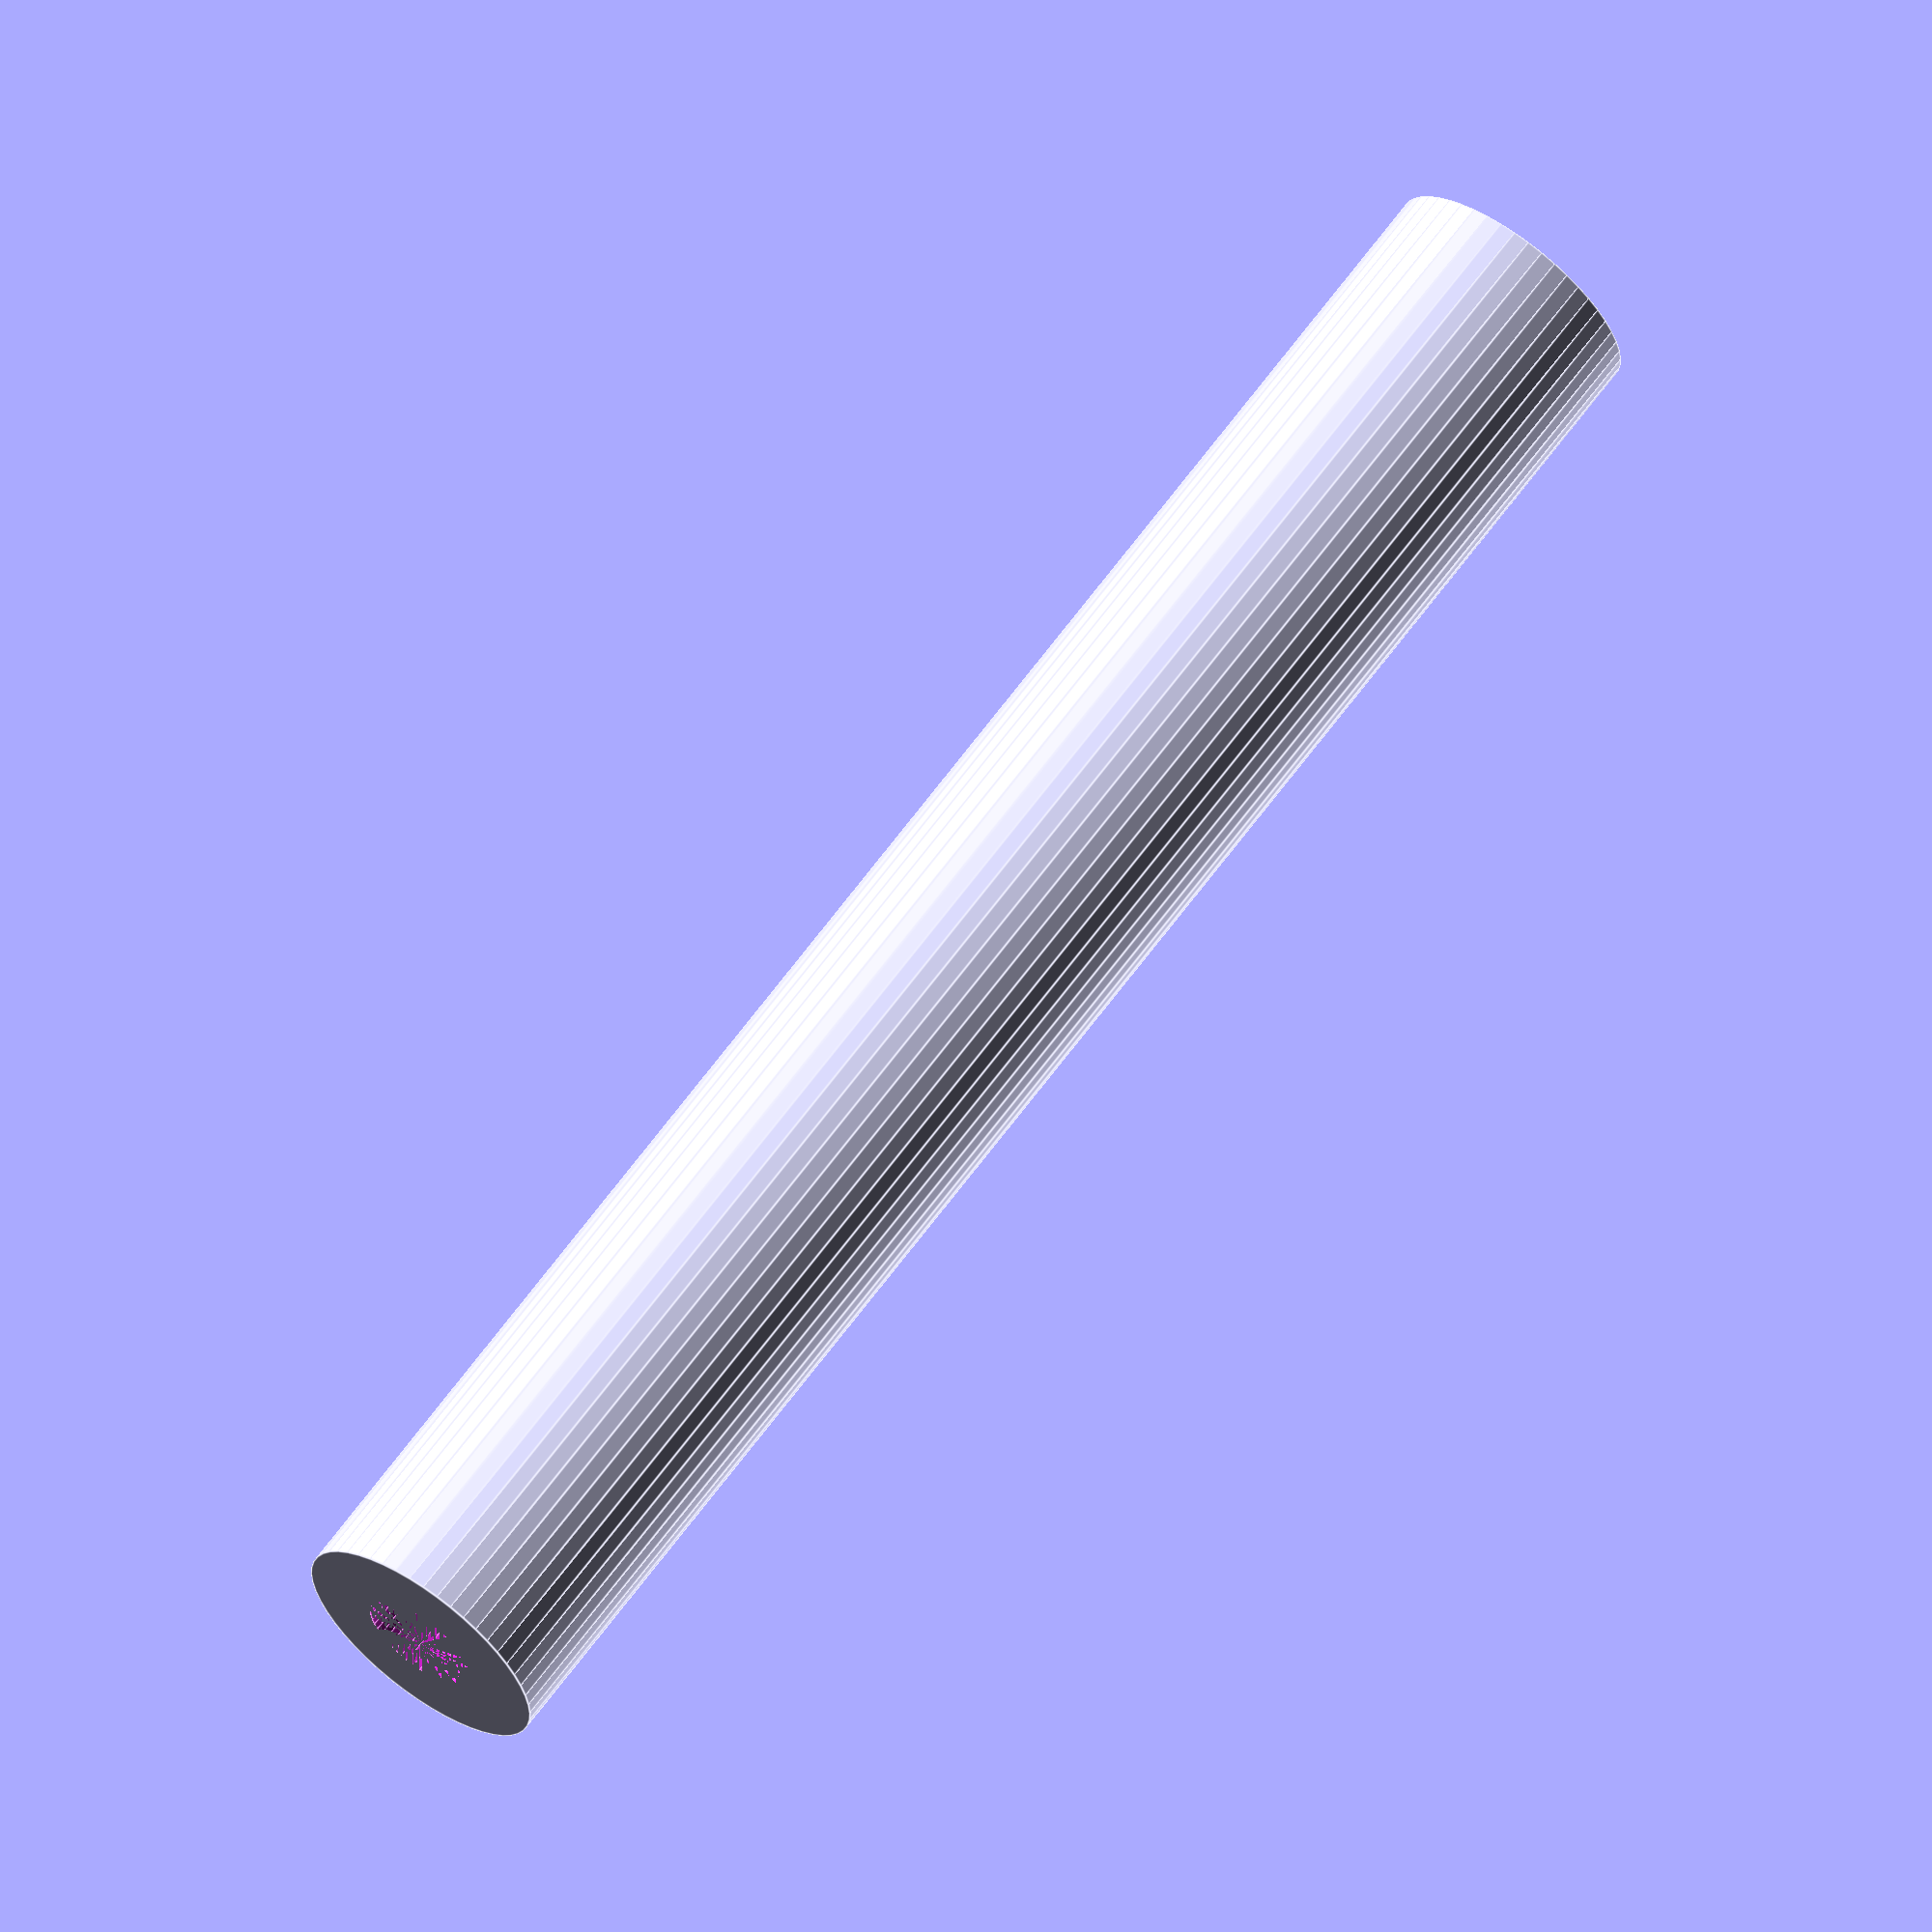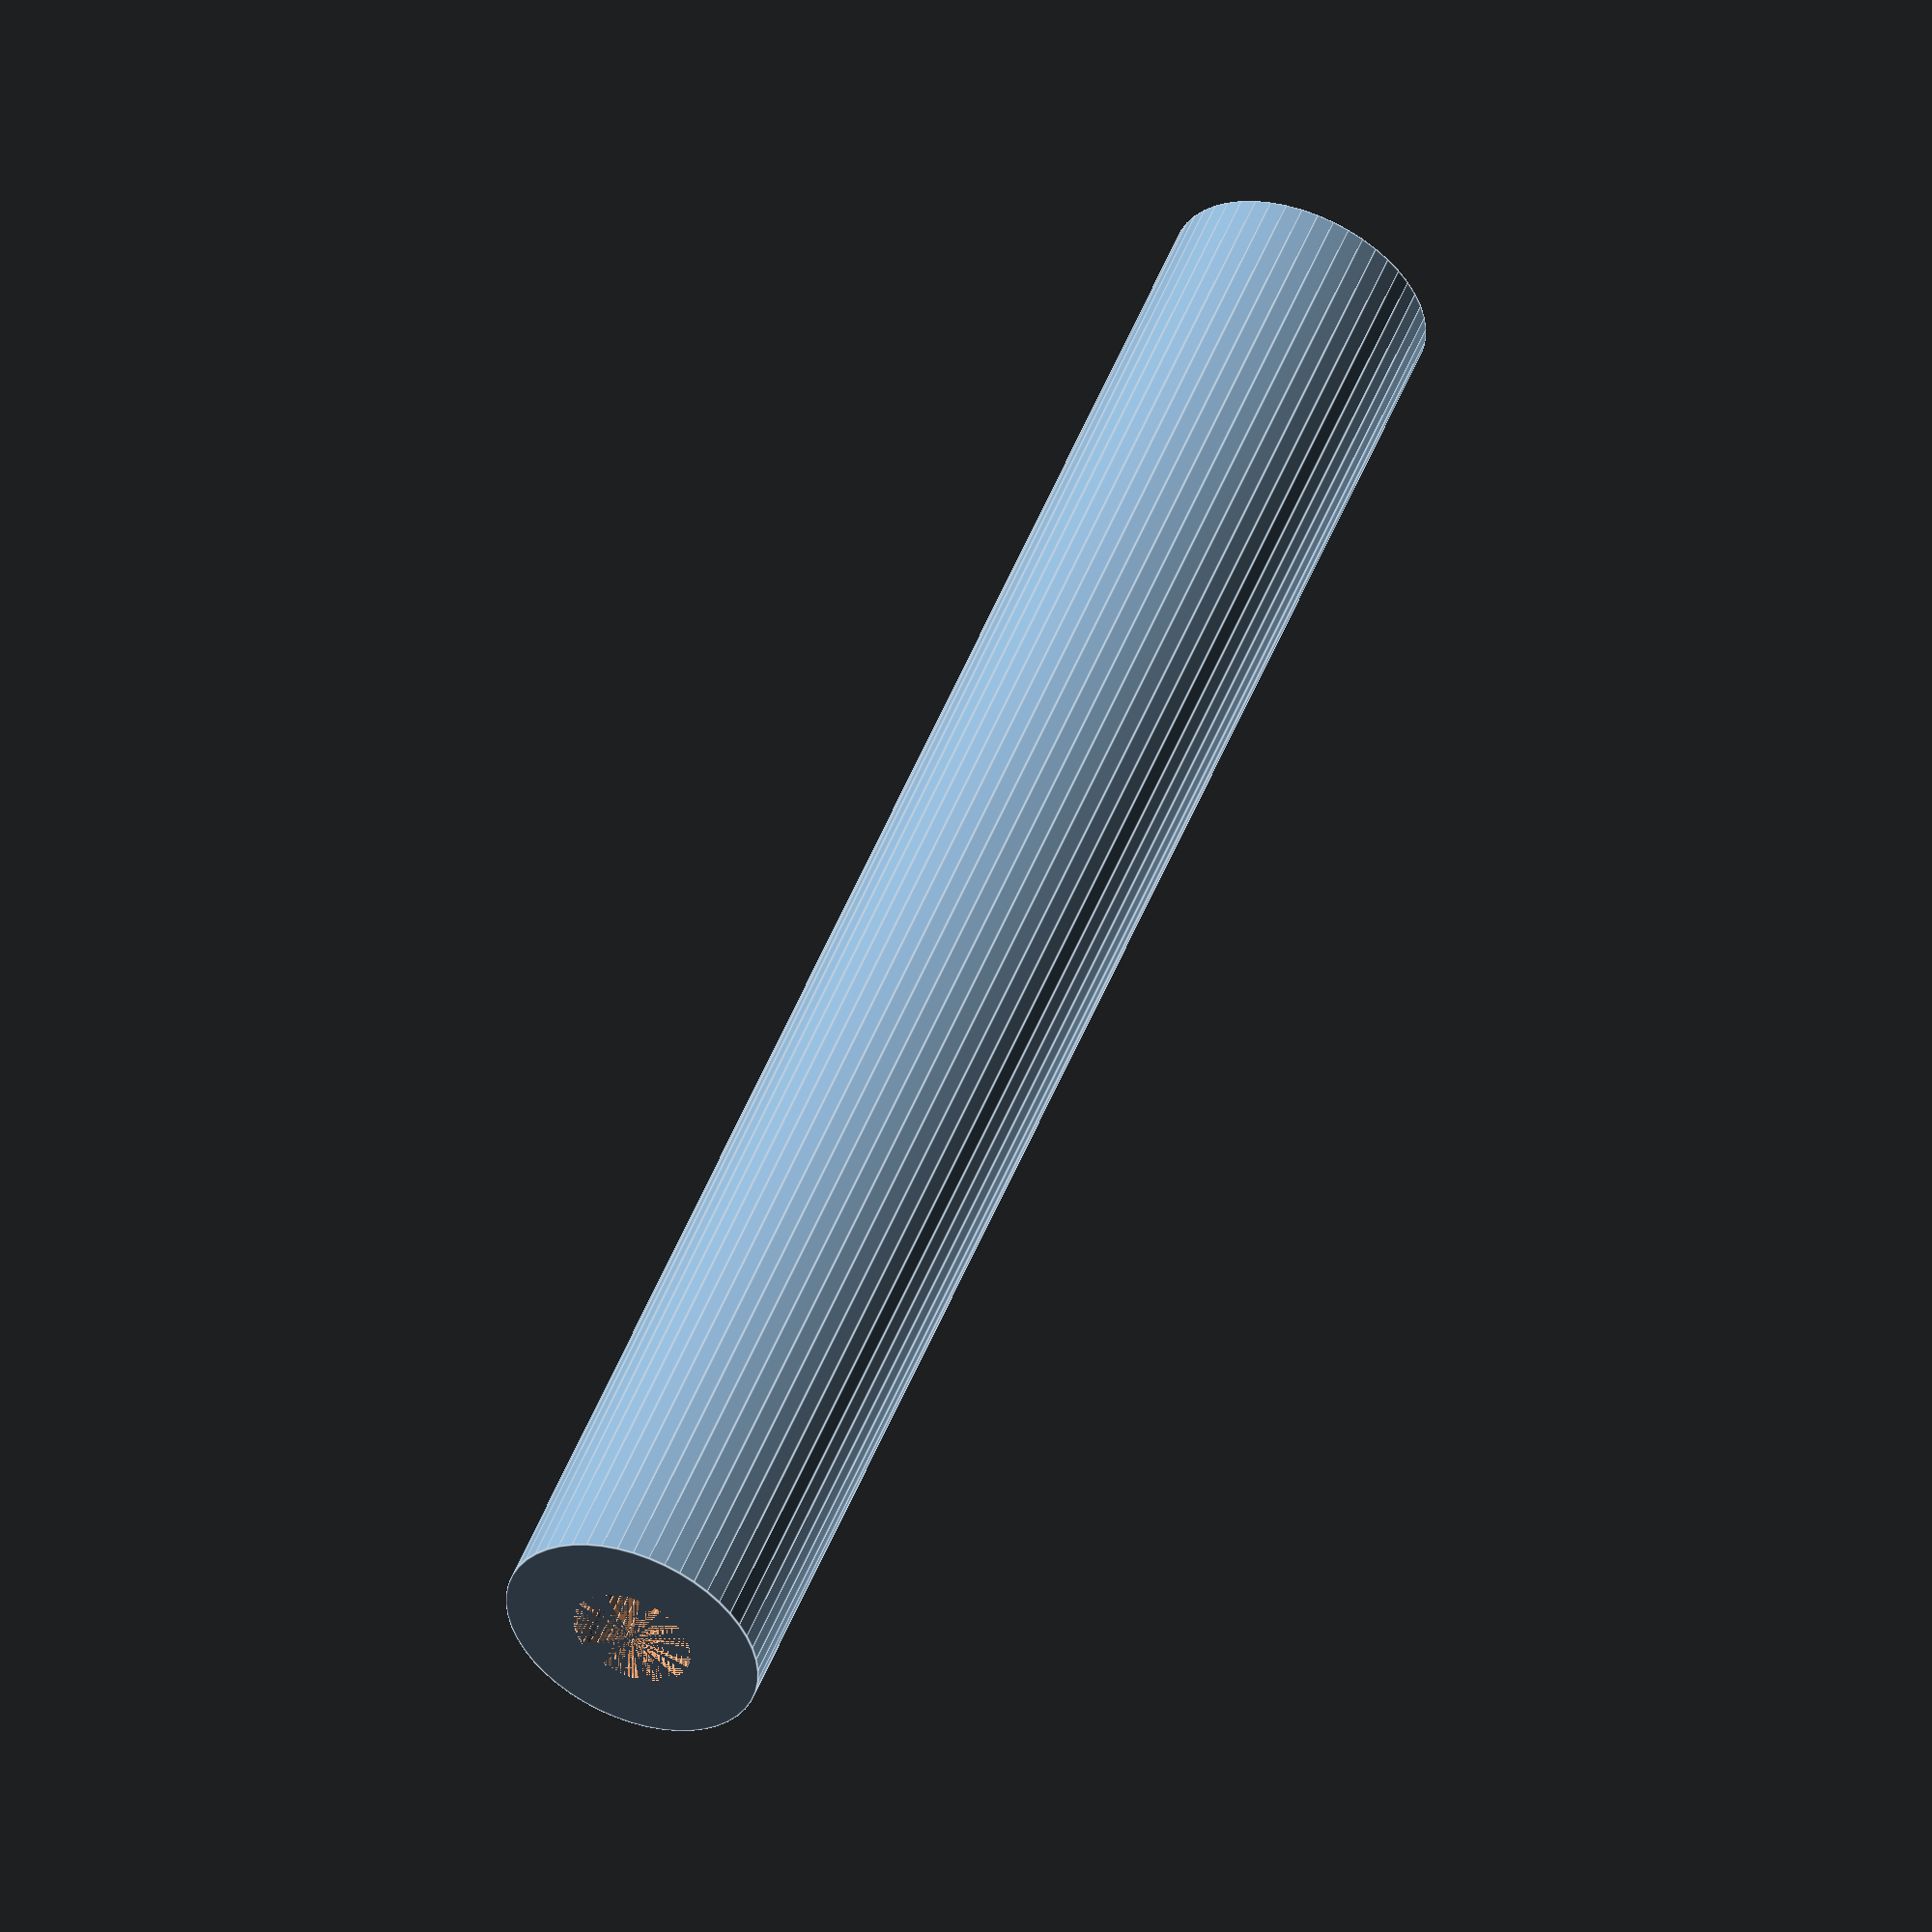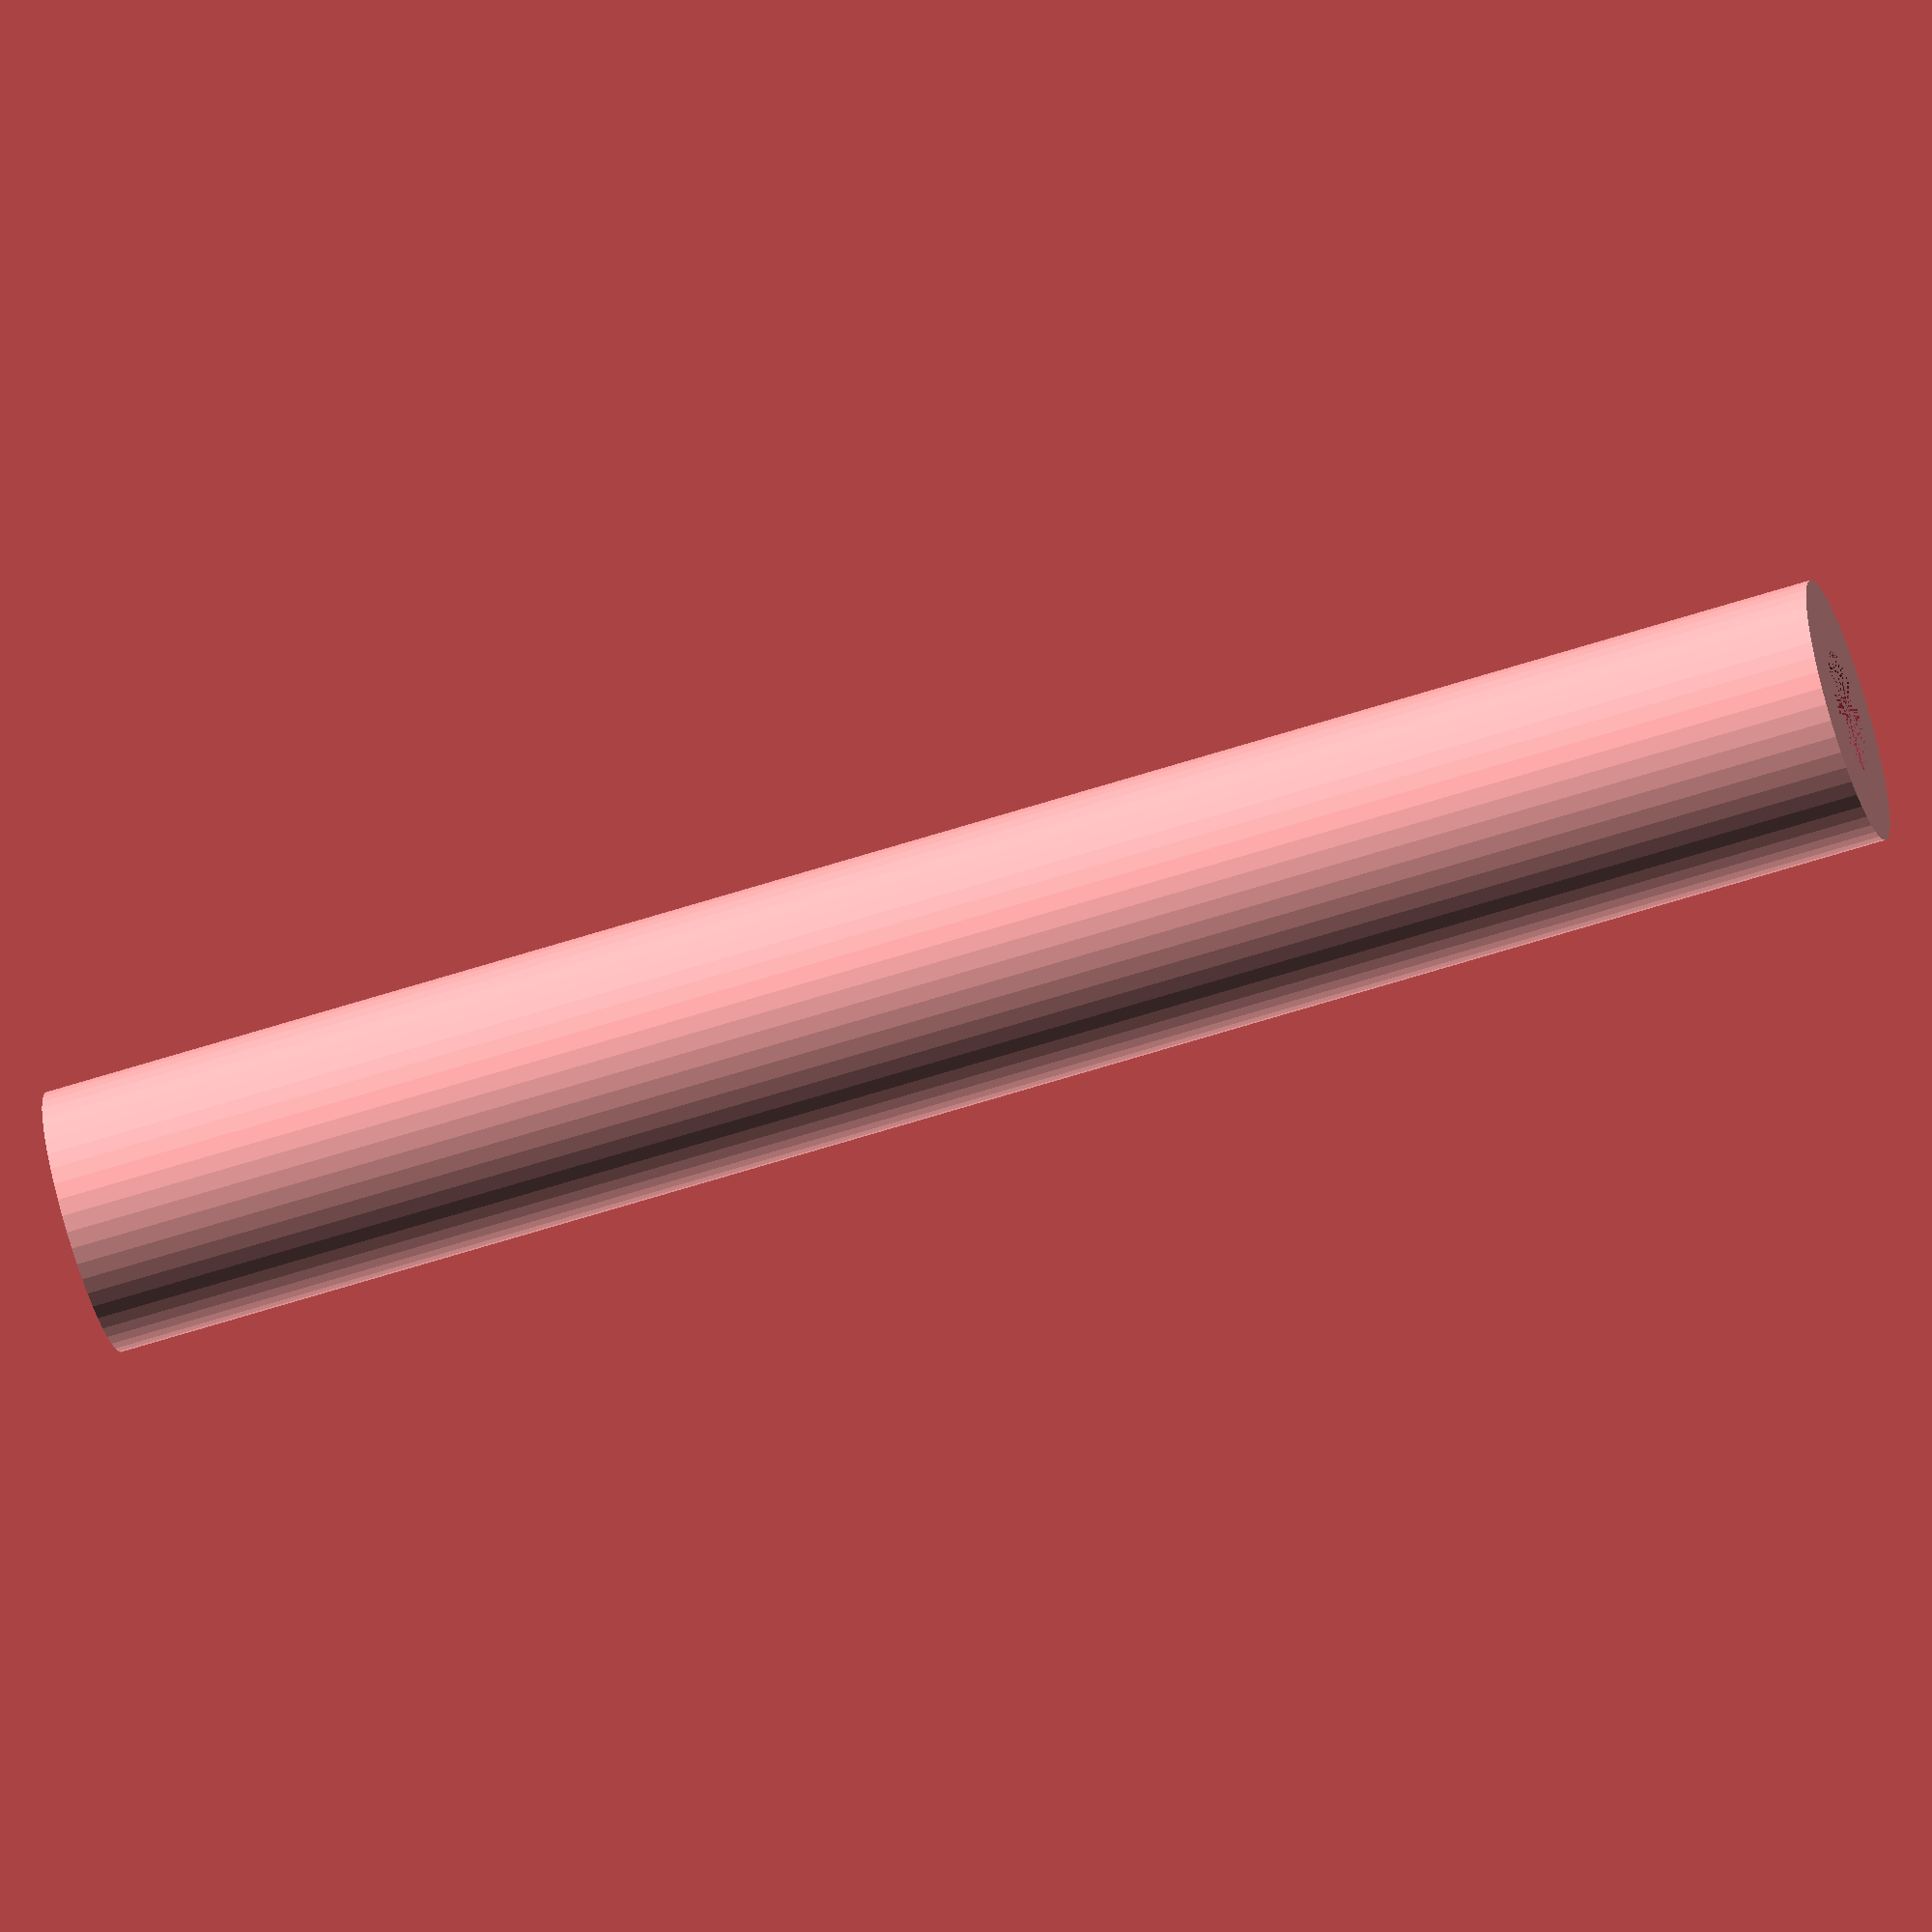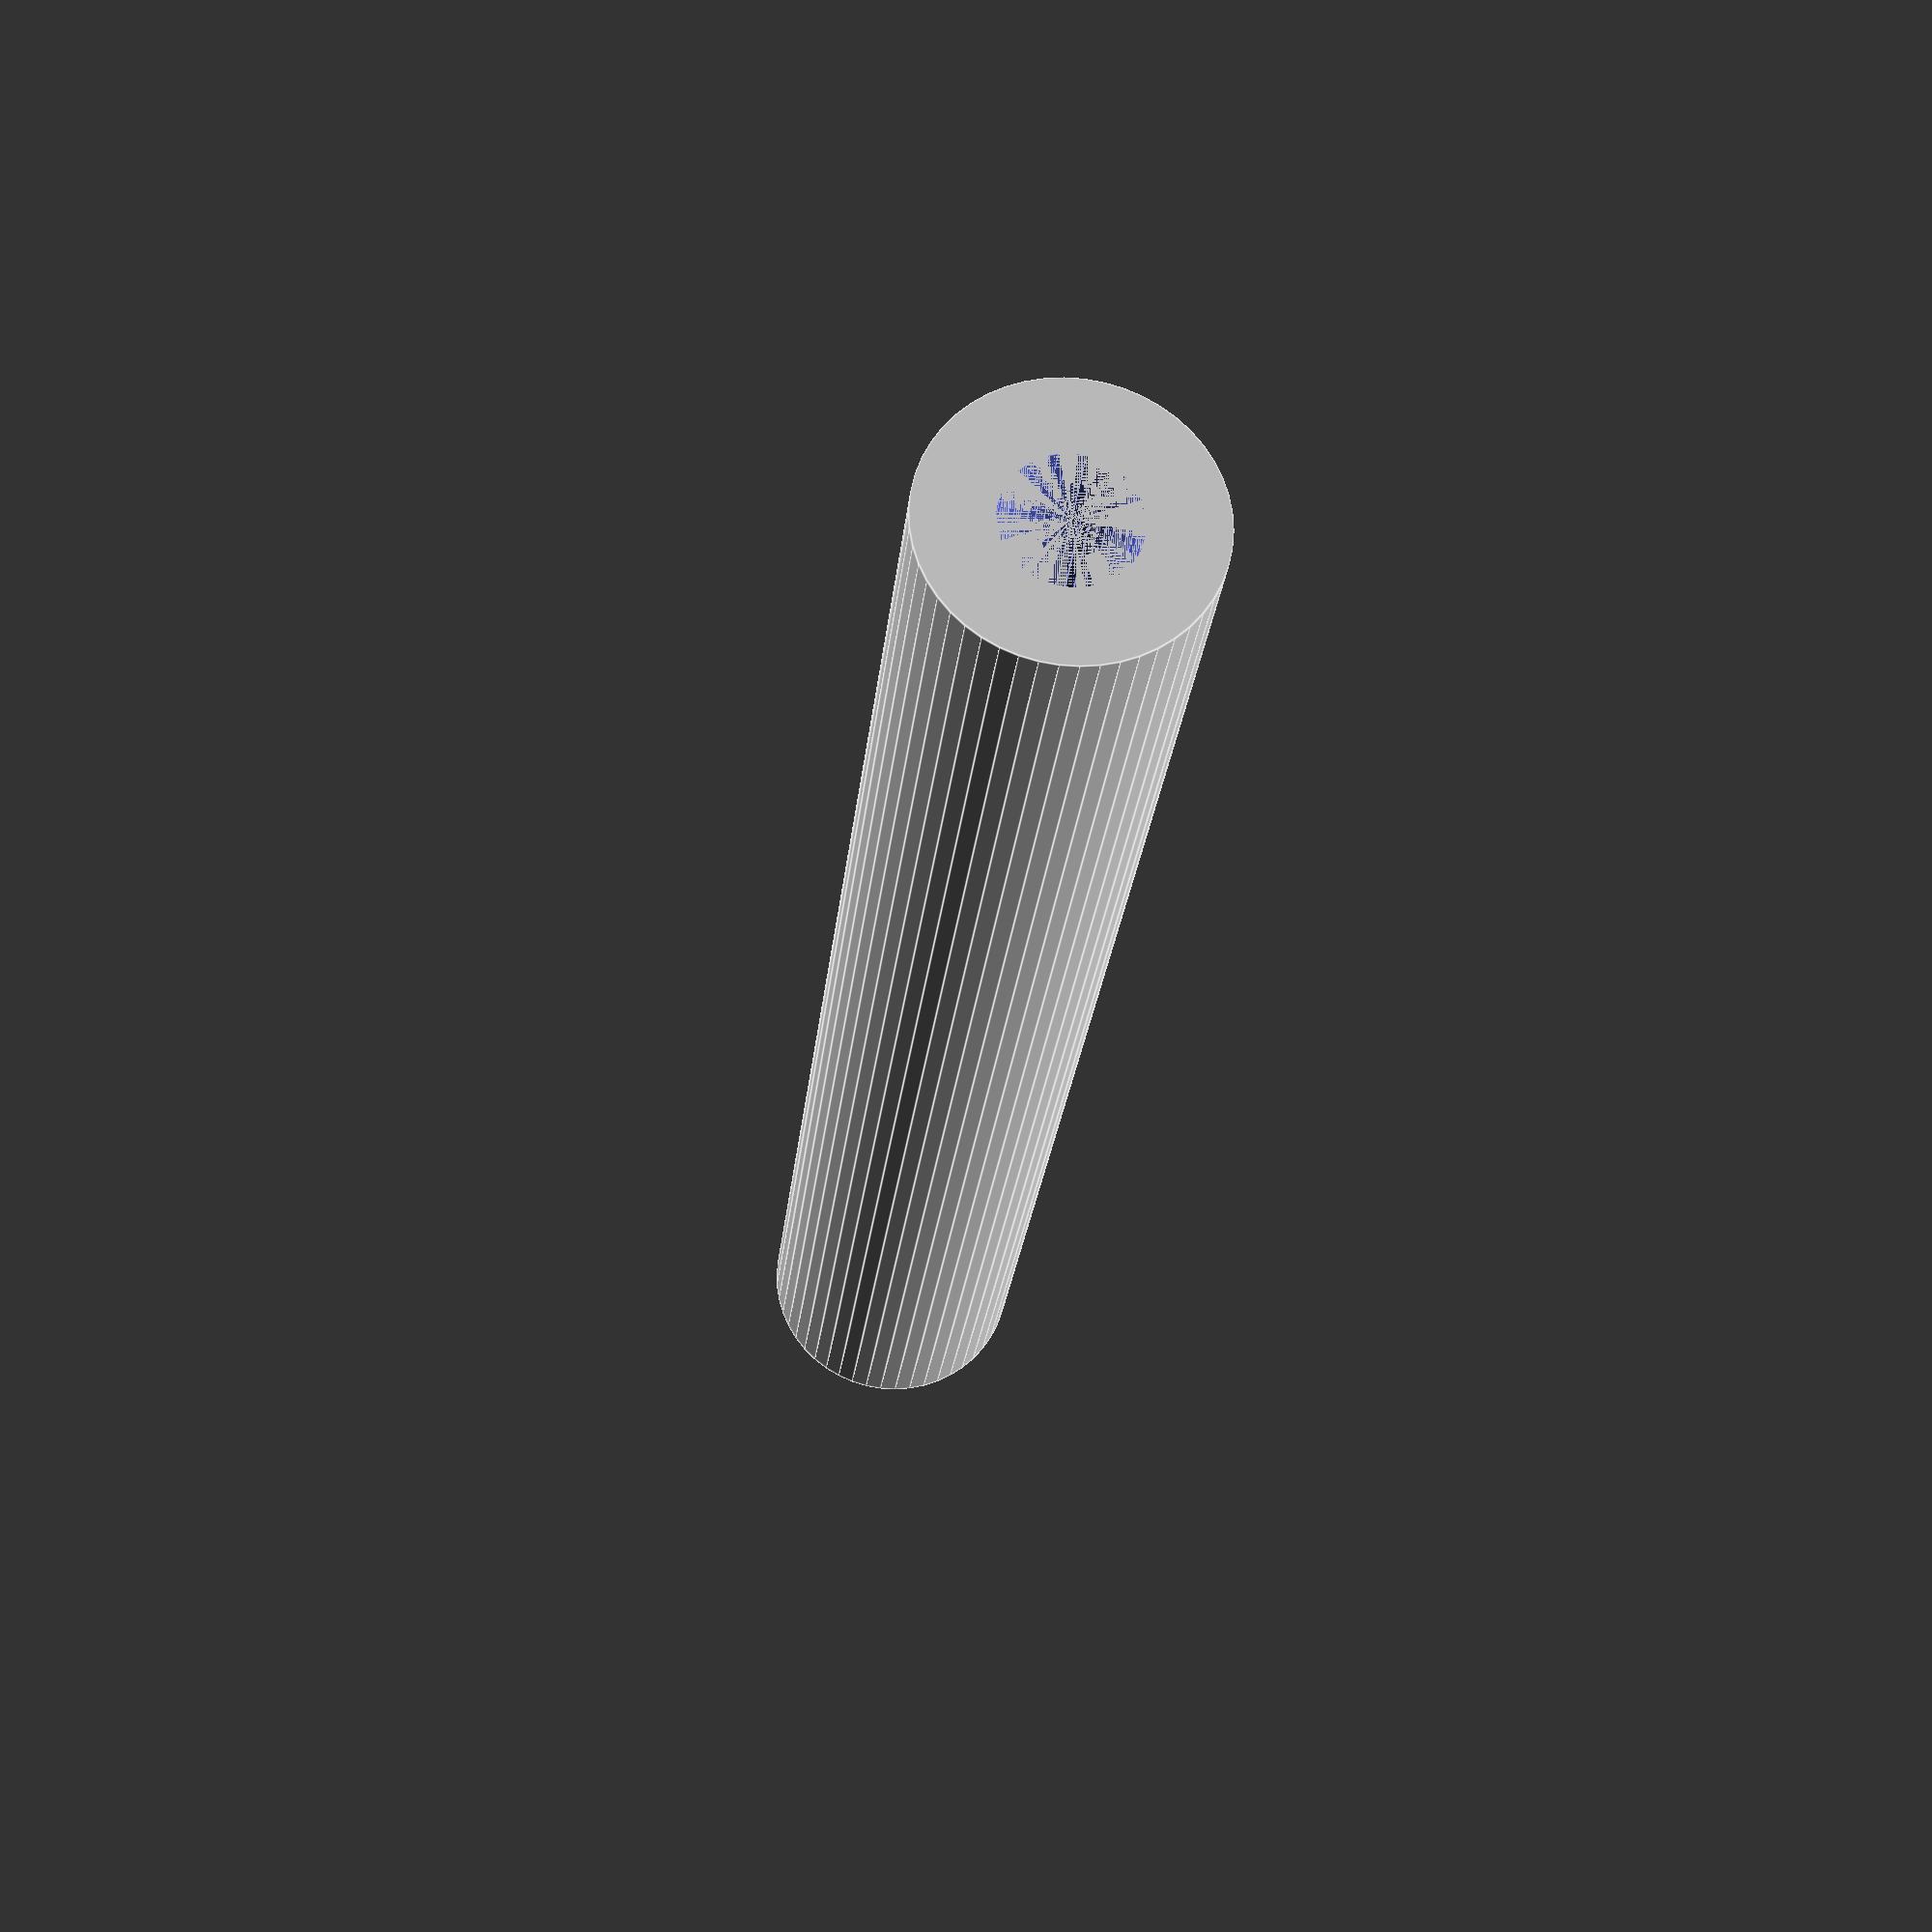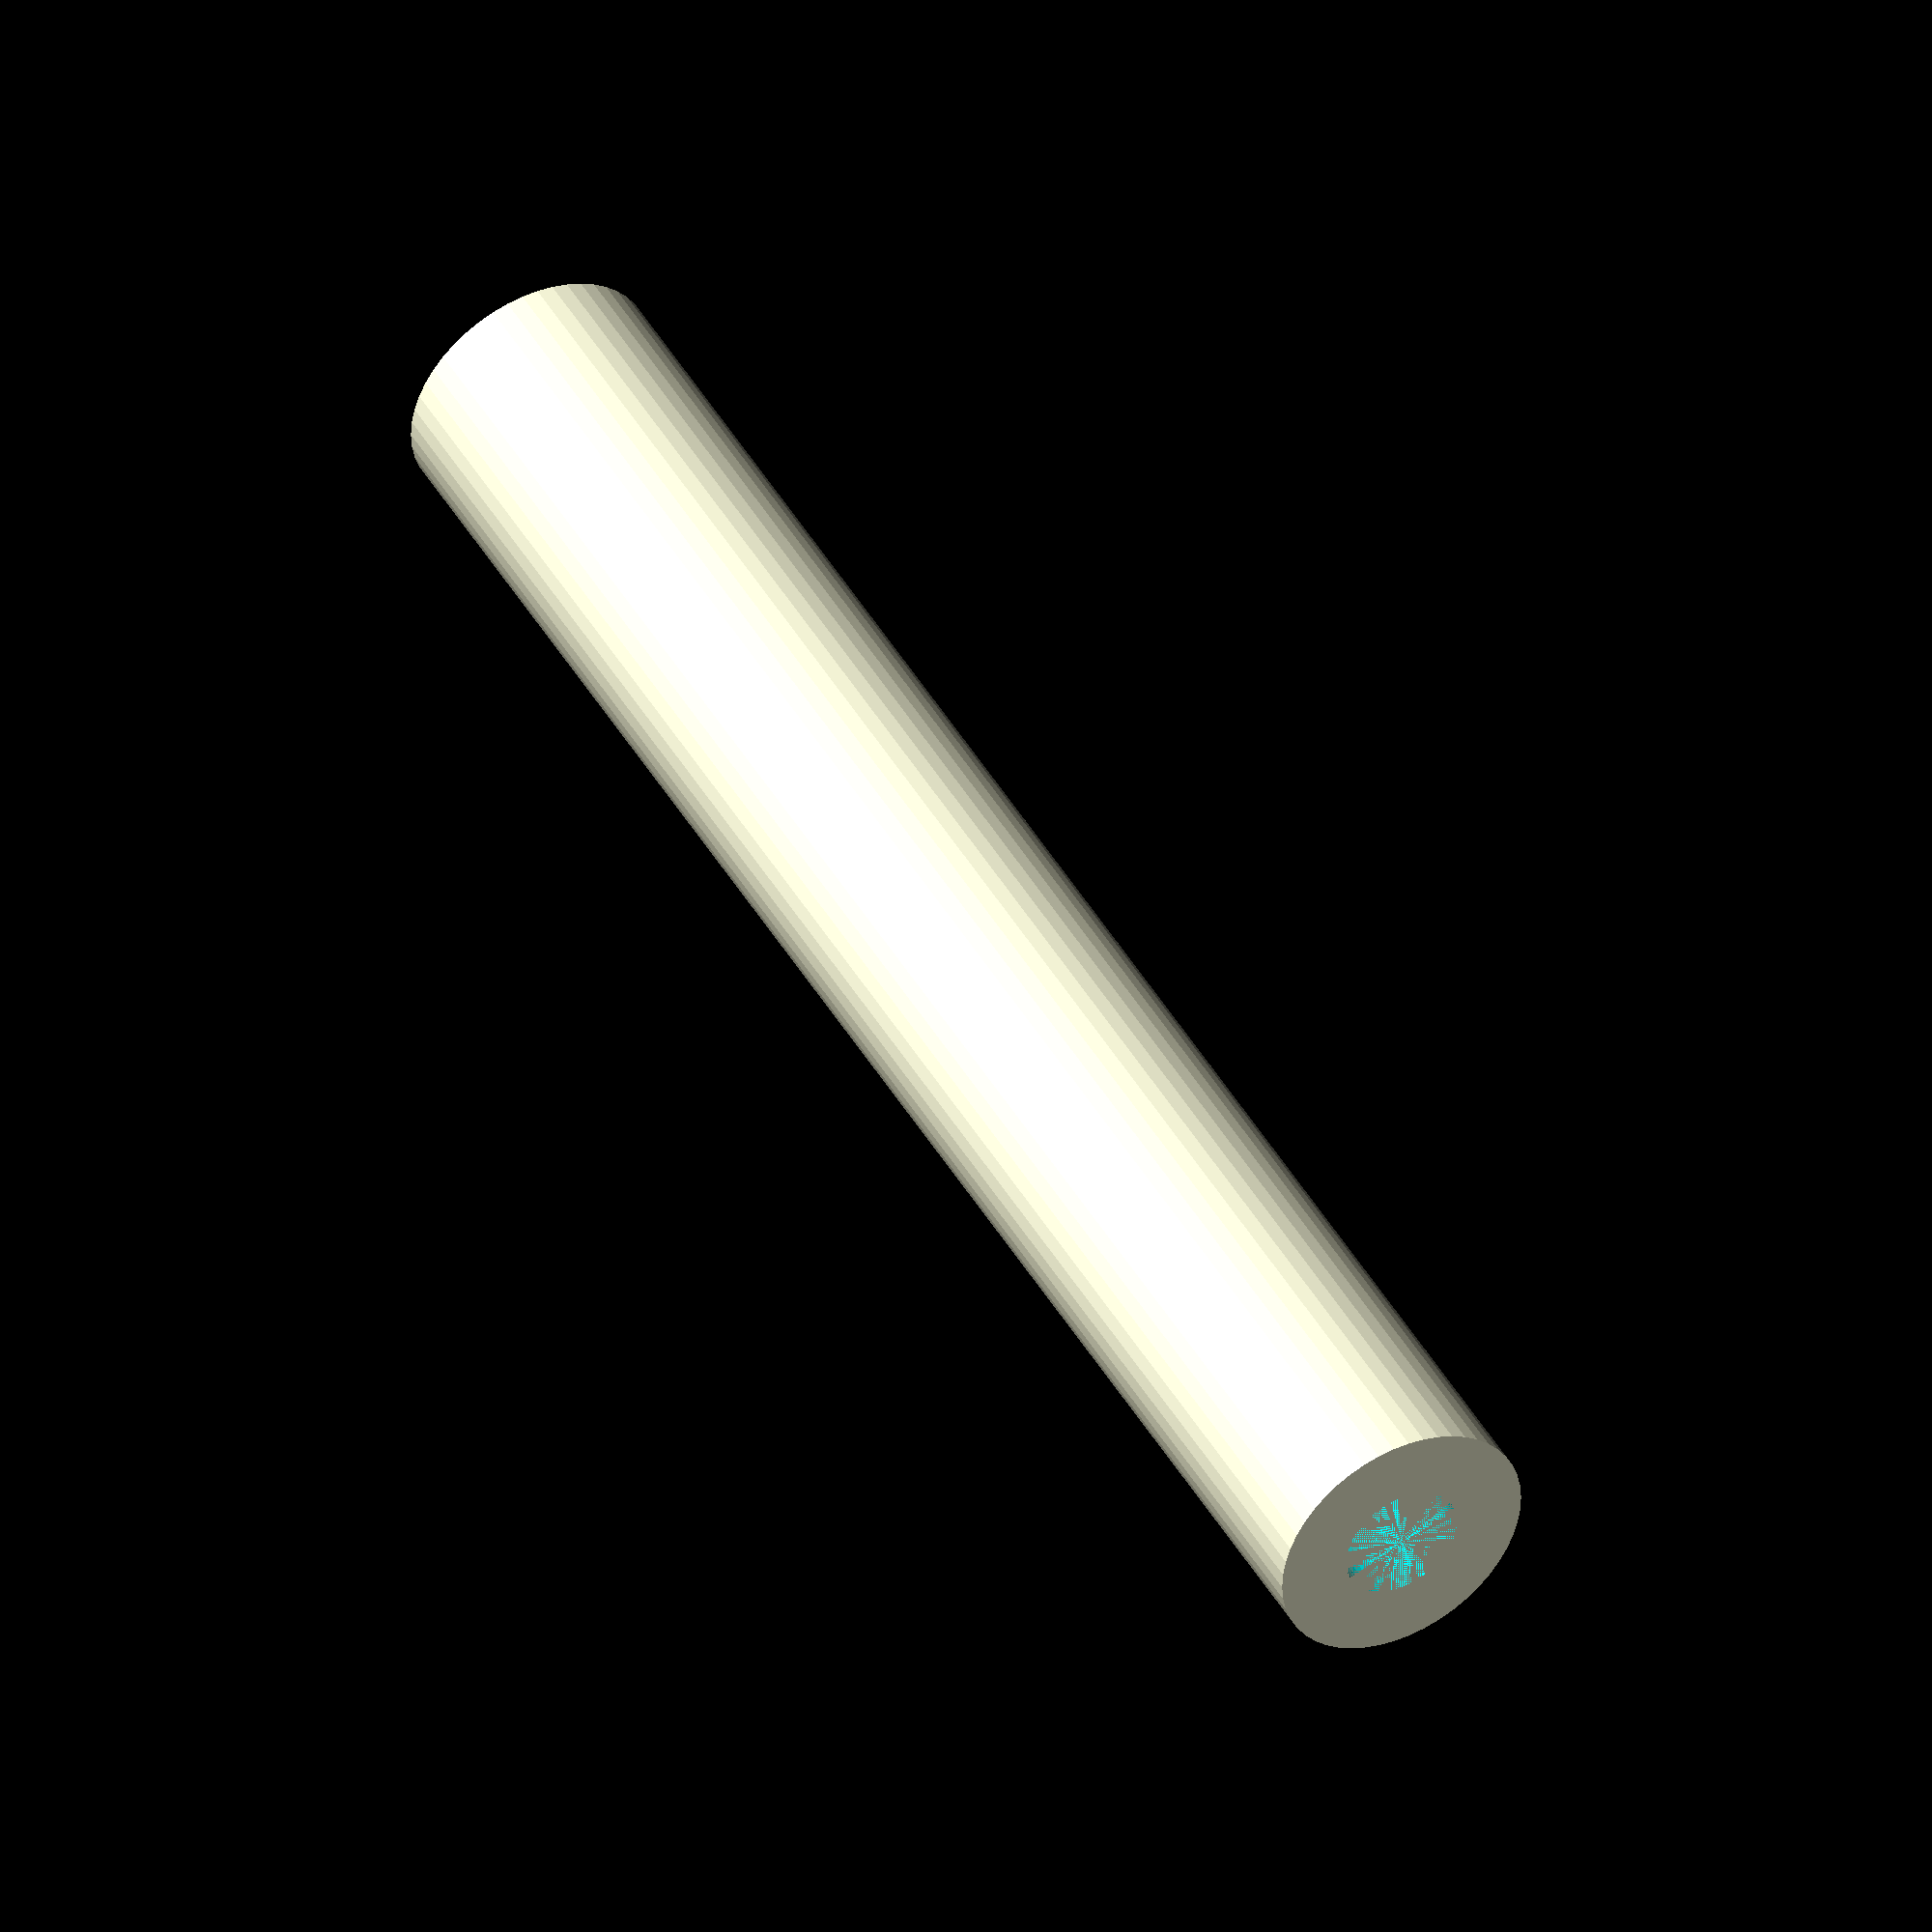
<openscad>
$fn = 50;


difference() {
	union() {
		cylinder(h = 96, r = 7.0000000000);
	}
	union() {
		cylinder(h = 96, r = 3.2500000000);
		cylinder(h = 96, r = 3.2500000000);
		cylinder(h = 96, r = 1.8000000000);
		cylinder(h = 96, r = 1.8000000000);
		cylinder(h = 96, r = 1.8000000000);
		cylinder(h = 96, r = 1.8000000000);
		cylinder(h = 96, r = 1.8000000000);
		cylinder(h = 96, r = 1.8000000000);
	}
}
</openscad>
<views>
elev=295.5 azim=131.6 roll=216.0 proj=o view=edges
elev=309.1 azim=155.6 roll=21.1 proj=o view=edges
elev=242.6 azim=265.2 roll=251.9 proj=o view=solid
elev=23.5 azim=253.4 roll=354.6 proj=p view=edges
elev=135.3 azim=64.6 roll=208.0 proj=o view=wireframe
</views>
